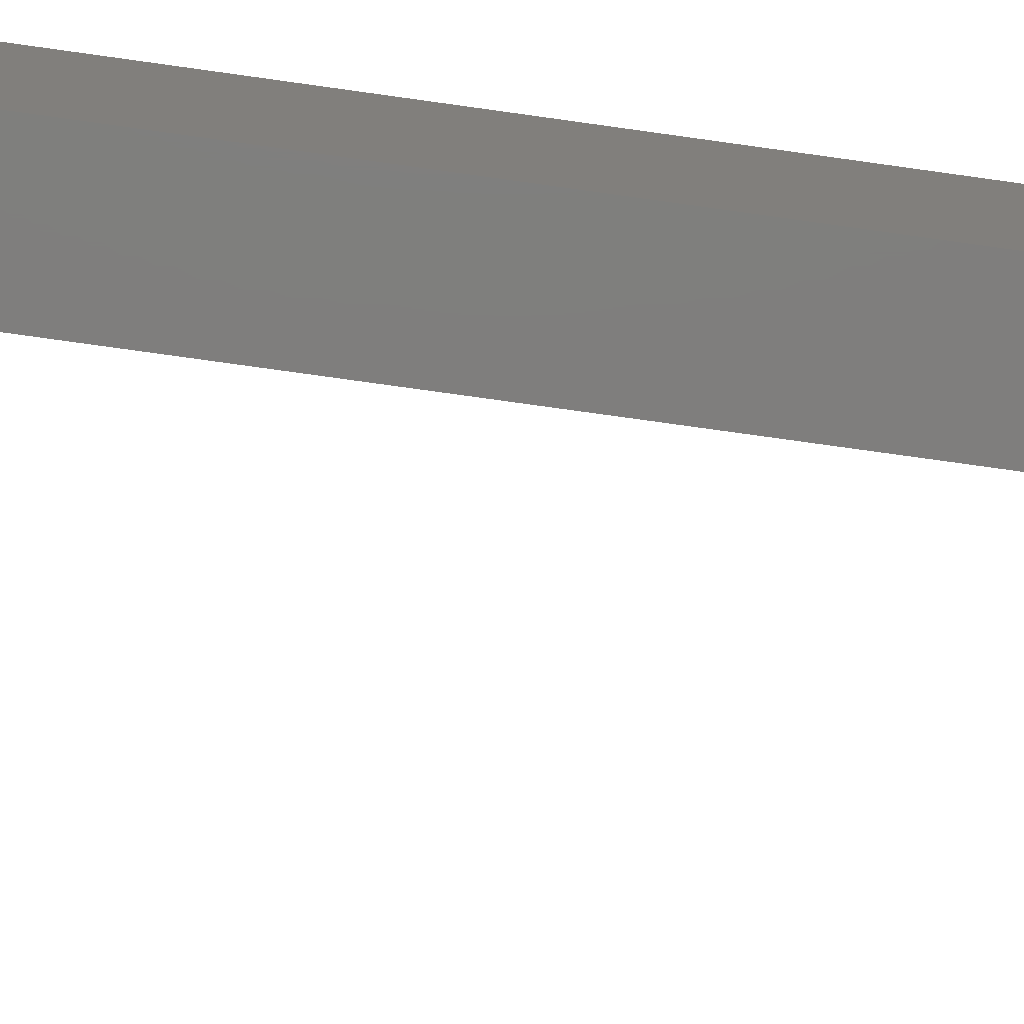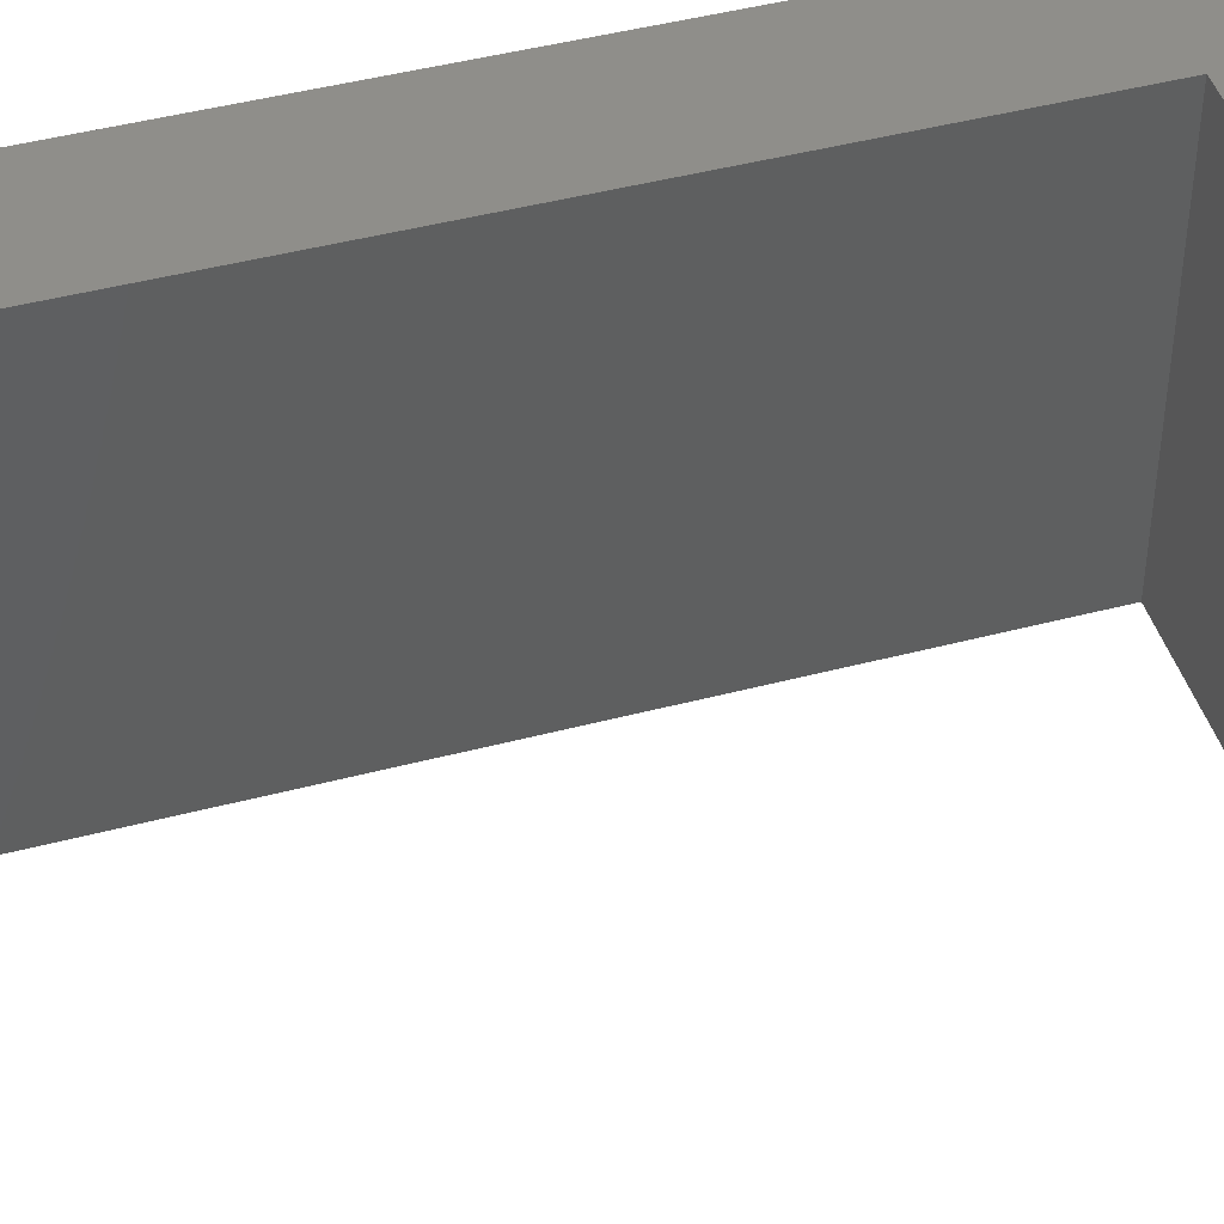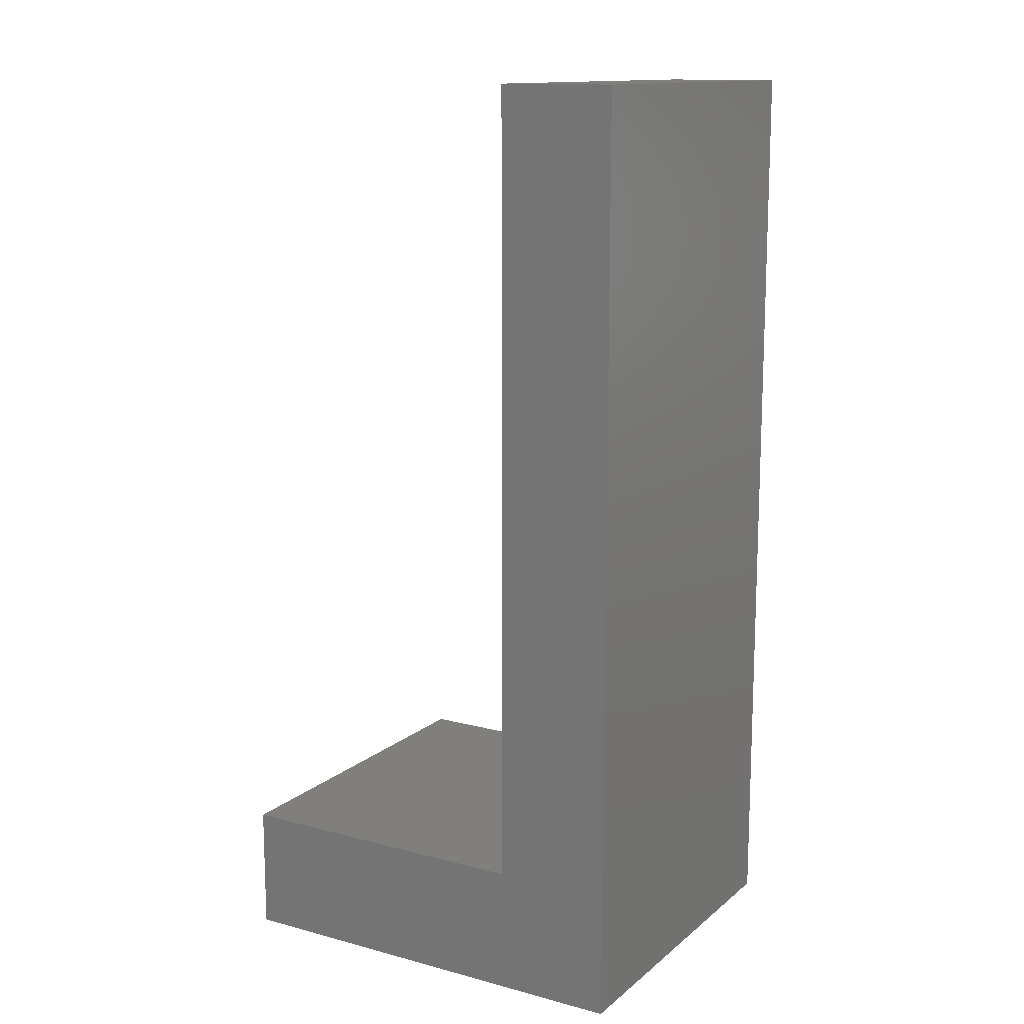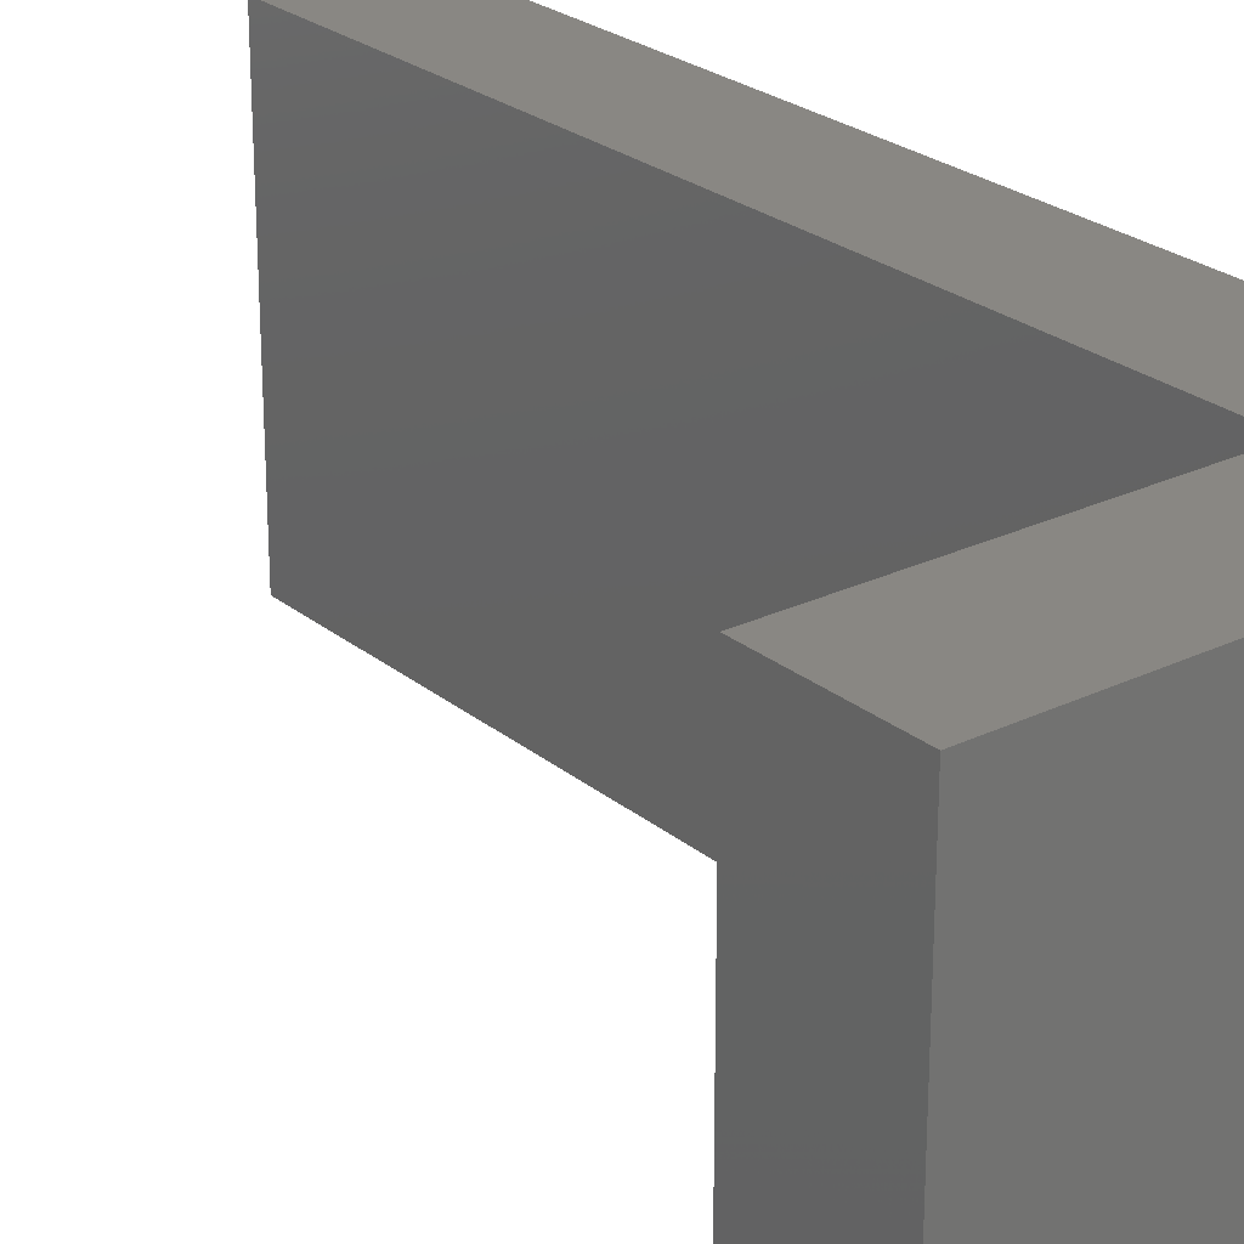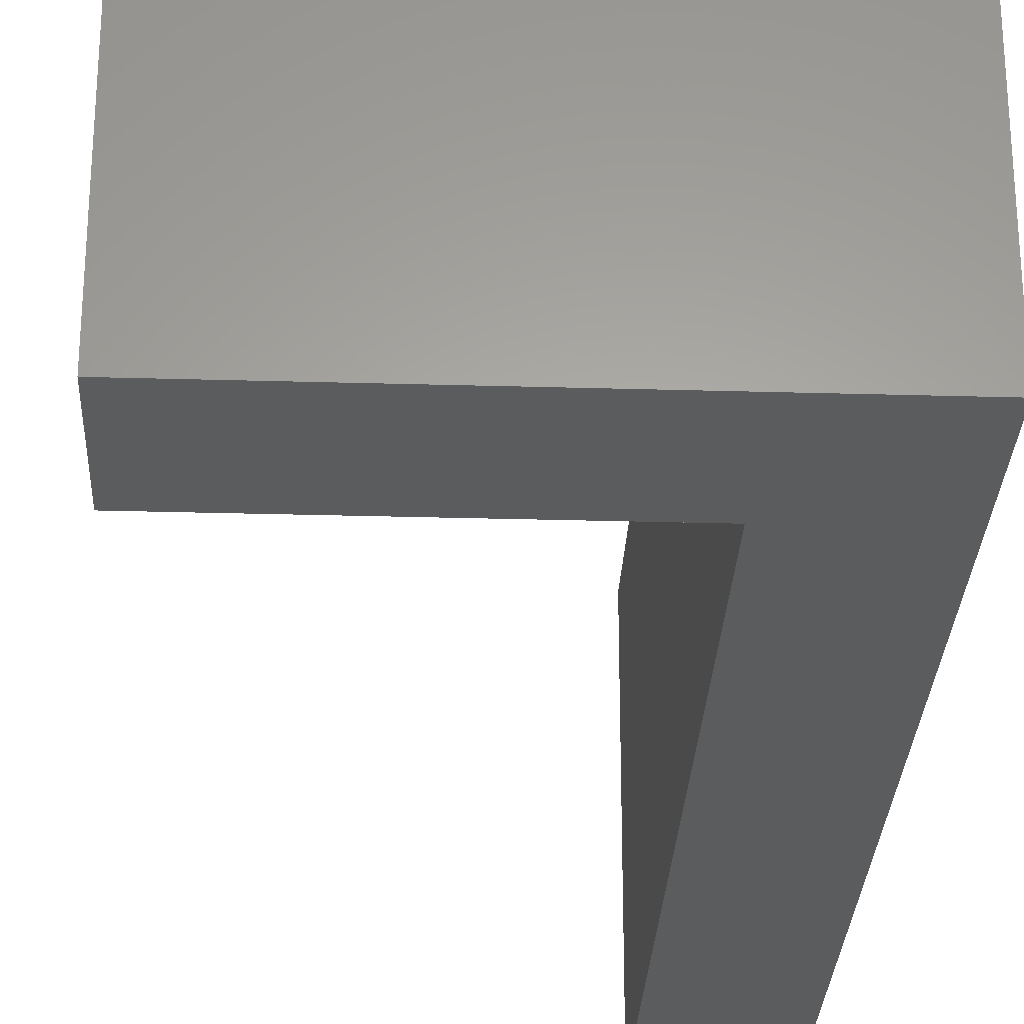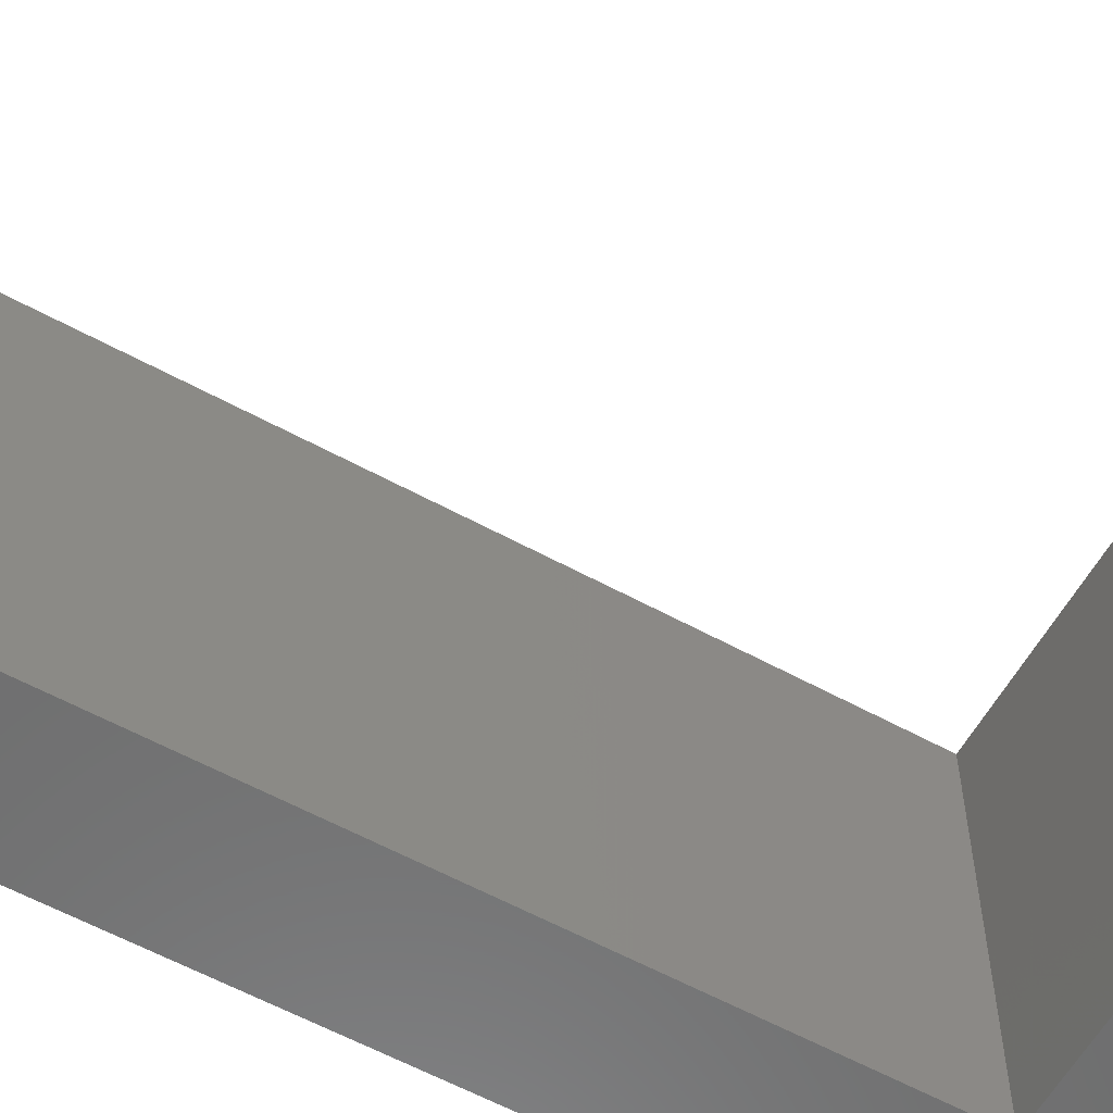
<metadata>
{"format":"stl","ext":"stl","renderer":"f3d","projection":"perspective","resolution":1024,"background":"white","views":[{"elev":-78.1,"azim":82.1,"up":"+Z"},{"elev":45.0,"azim":-107.0,"up":"+Z"},{"elev":13.5,"azim":30.7,"up":"+Y"},{"elev":25.3,"azim":-37.9,"up":"+Z"},{"elev":-28.1,"azim":-2.5,"up":"+Z"},{"elev":-59.4,"azim":-119.3,"up":"+Z"}]}
</metadata>
<code>
# stl→obj: 20 verts, 32 faces
v 0.05469 -0.0625 0.2891
v 0.05469 -0.05321 0.2891
v 0.347 -0.0625 0.2891
v 0.3468 -0.05321 0.2891
v 0.05469 -0.0625 0.05469
v 0.347 -0.0625 0.05469
v 0.347 -0.05321 0.05469
v 0.05469 -0.05321 0.05469
v 0.4016 0.75 0.3438
v 0.2921 0.75 0.3438
v 0.4016 -0.1172 0.3438
v 0.2921 0.00148 0.3438
v 0 -0.1172 0.3438
v 0 0.00148 0.3438
v 0.4016 0.75 0
v 0.4016 -0.1172 0
v 0.2921 0.75 0
v 0.2921 0.00148 0
v 0 -0.1172 0
v 0 0.00148 0
f 1 2 3
f 3 2 4
f 1 3 5
f 5 3 6
f 3 4 6
f 6 4 7
f 4 2 7
f 7 2 8
f 8 2 5
f 5 2 1
f 5 6 8
f 8 6 7
f 9 10 11
f 11 10 12
f 11 12 13
f 13 12 14
f 15 16 17
f 17 16 18
f 16 19 18
f 18 19 20
f 20 19 14
f 14 19 13
f 18 20 12
f 12 20 14
f 10 17 12
f 12 17 18
f 15 17 9
f 9 17 10
f 11 16 9
f 9 16 15
f 13 19 11
f 11 19 16

</code>
